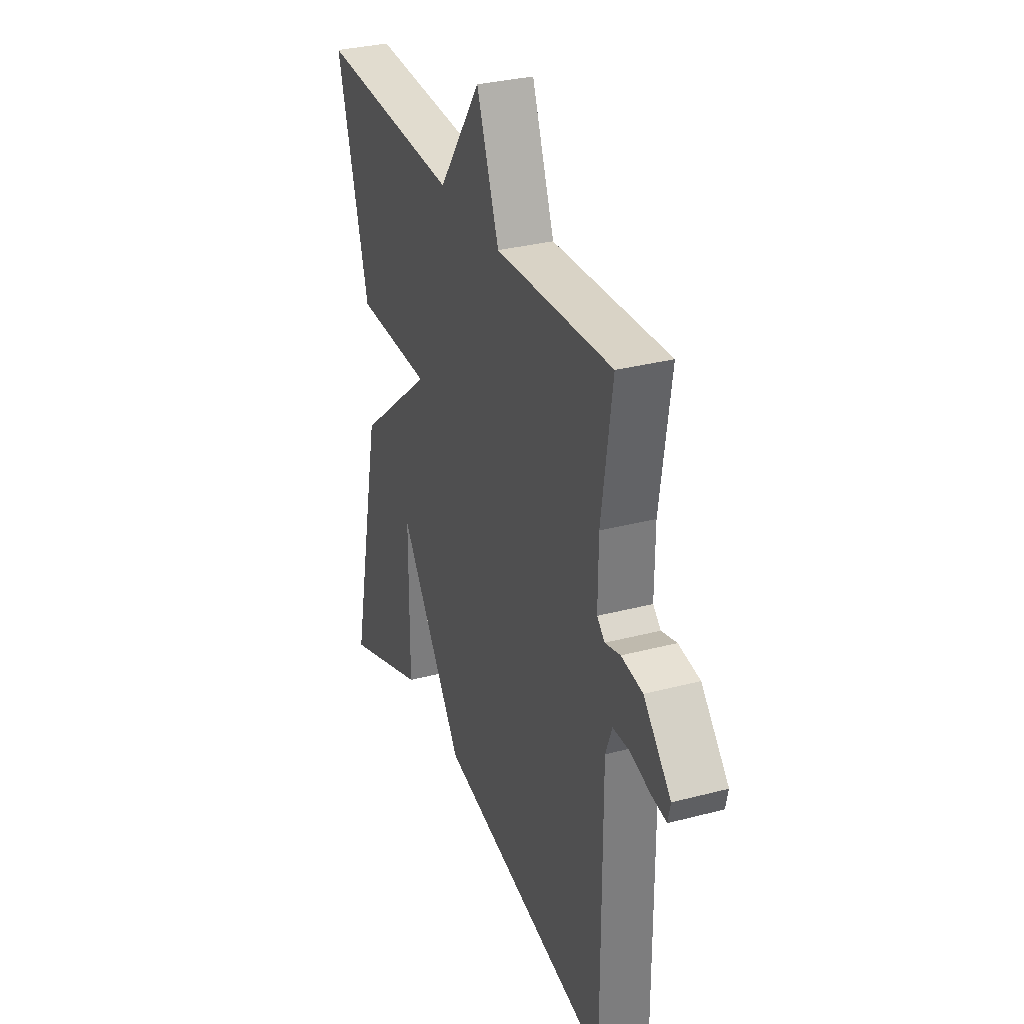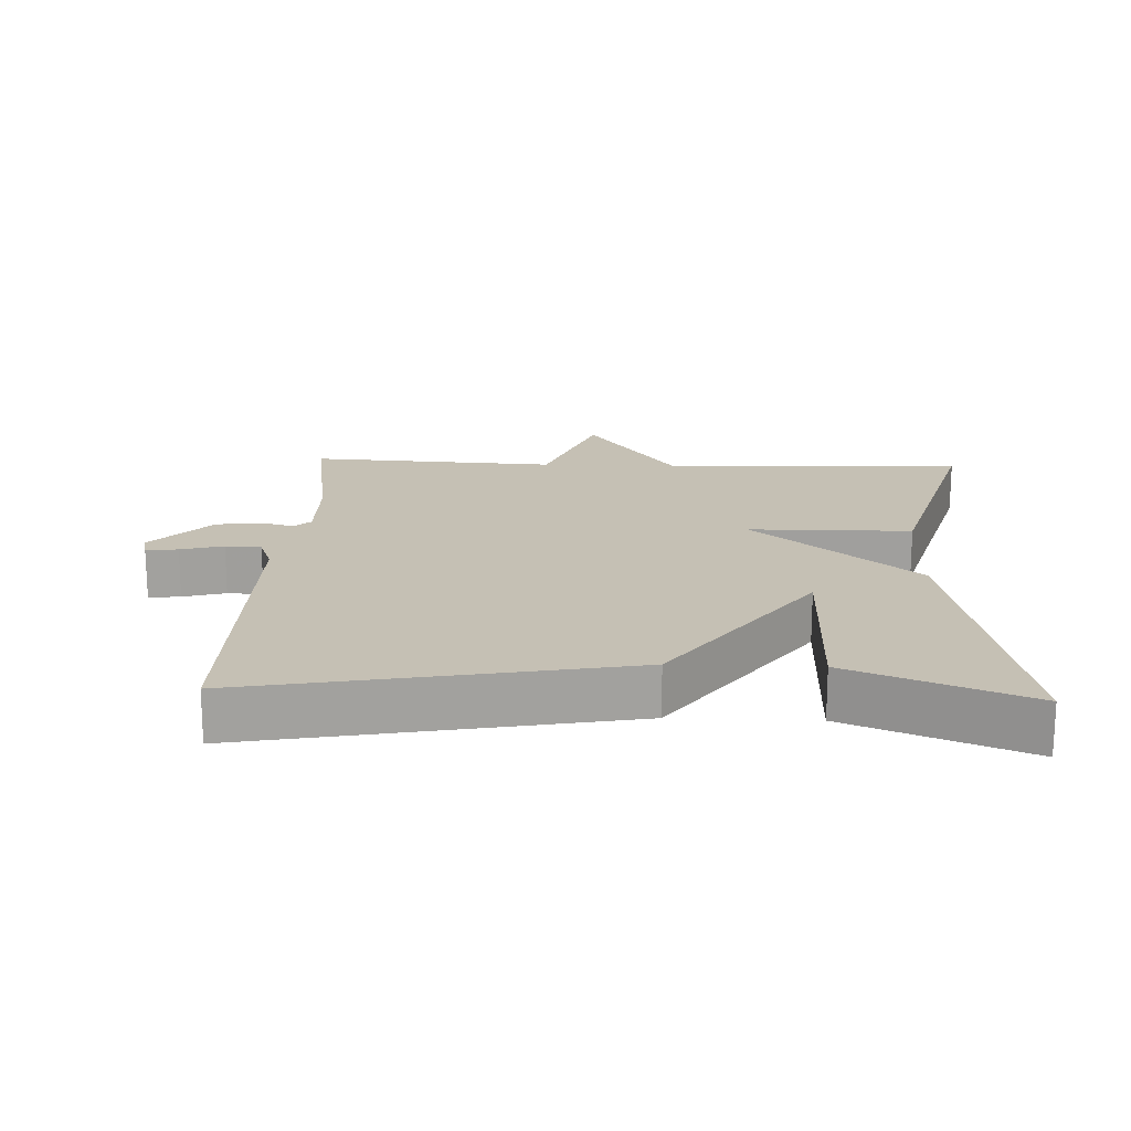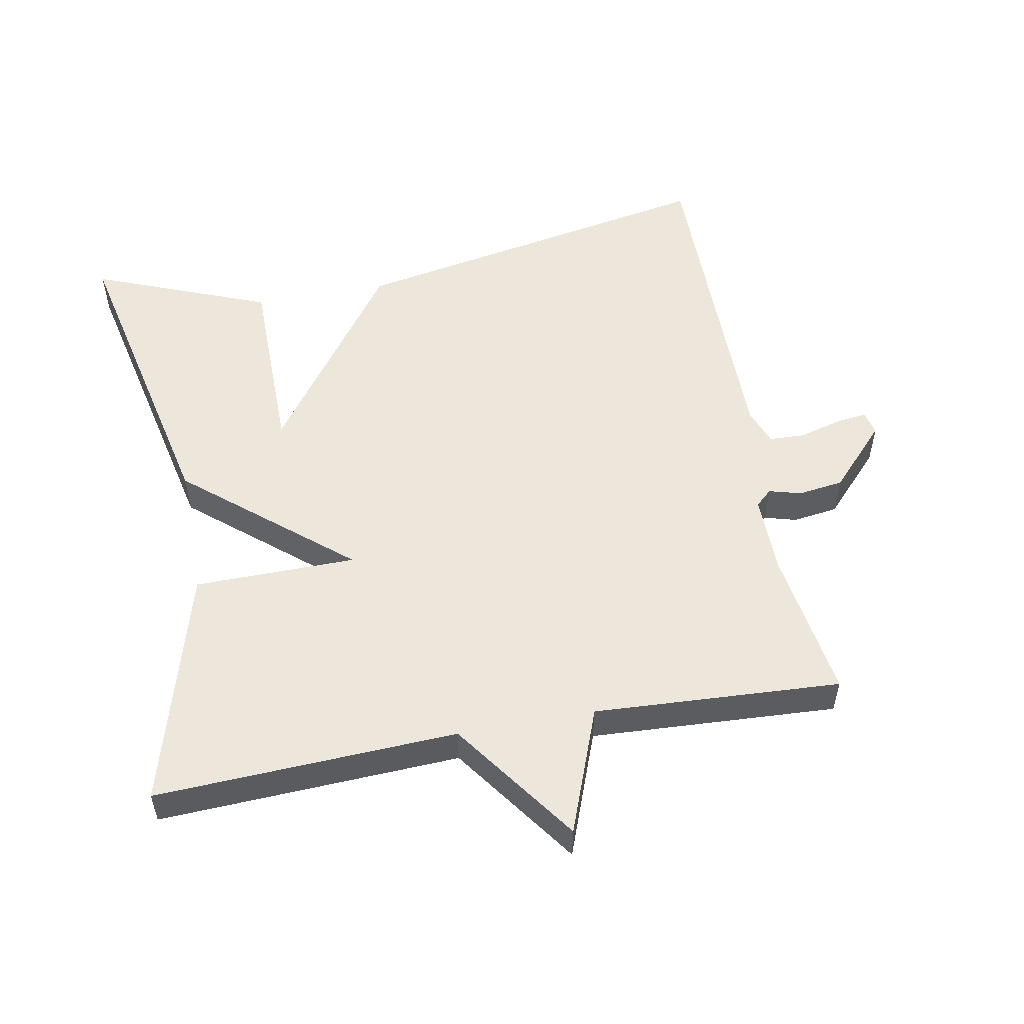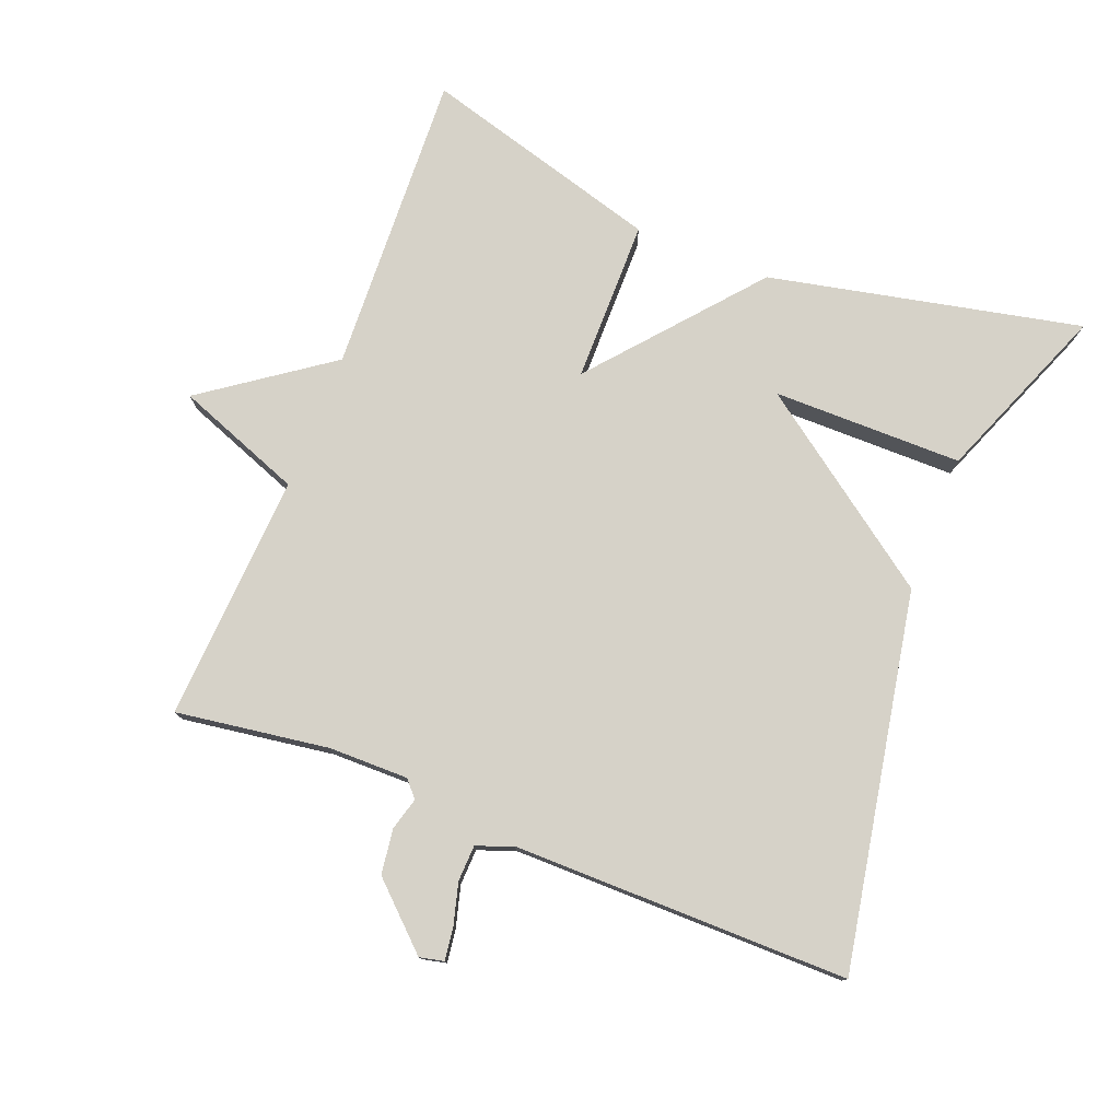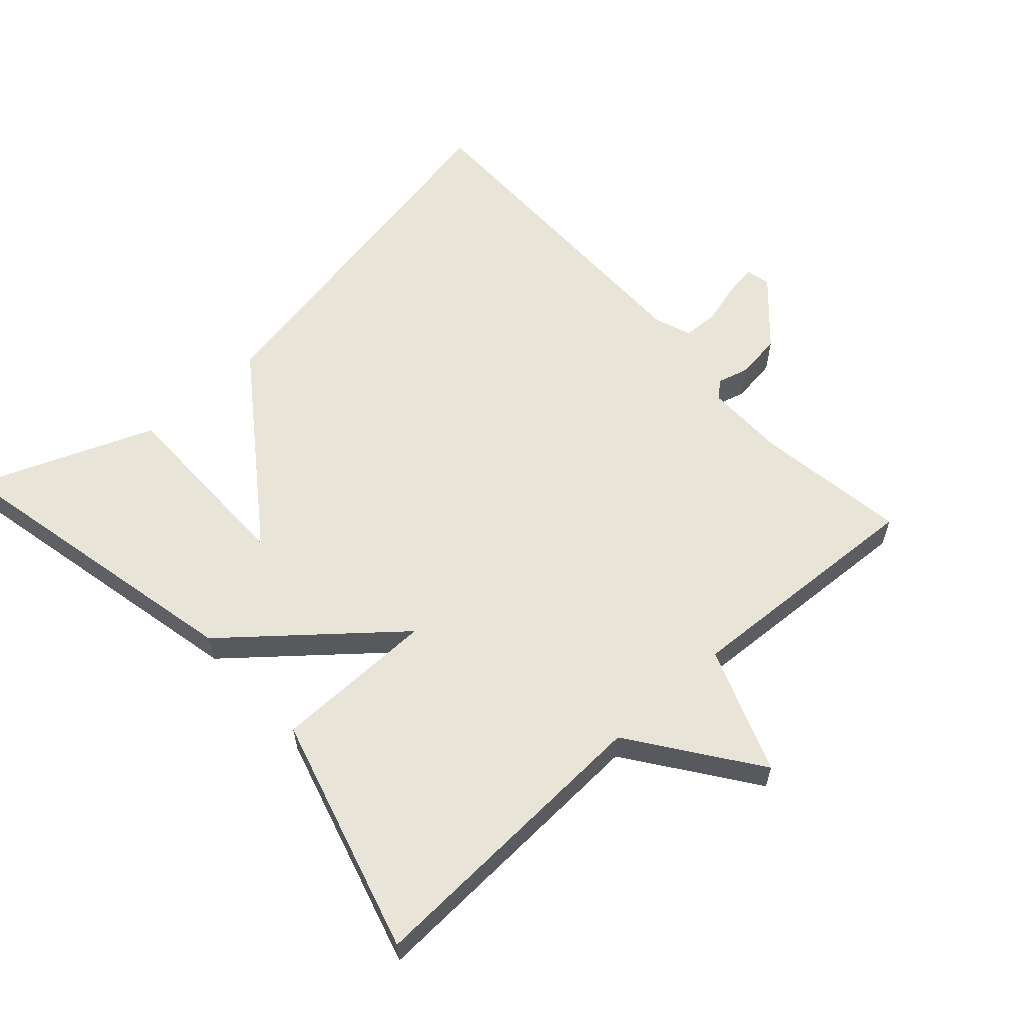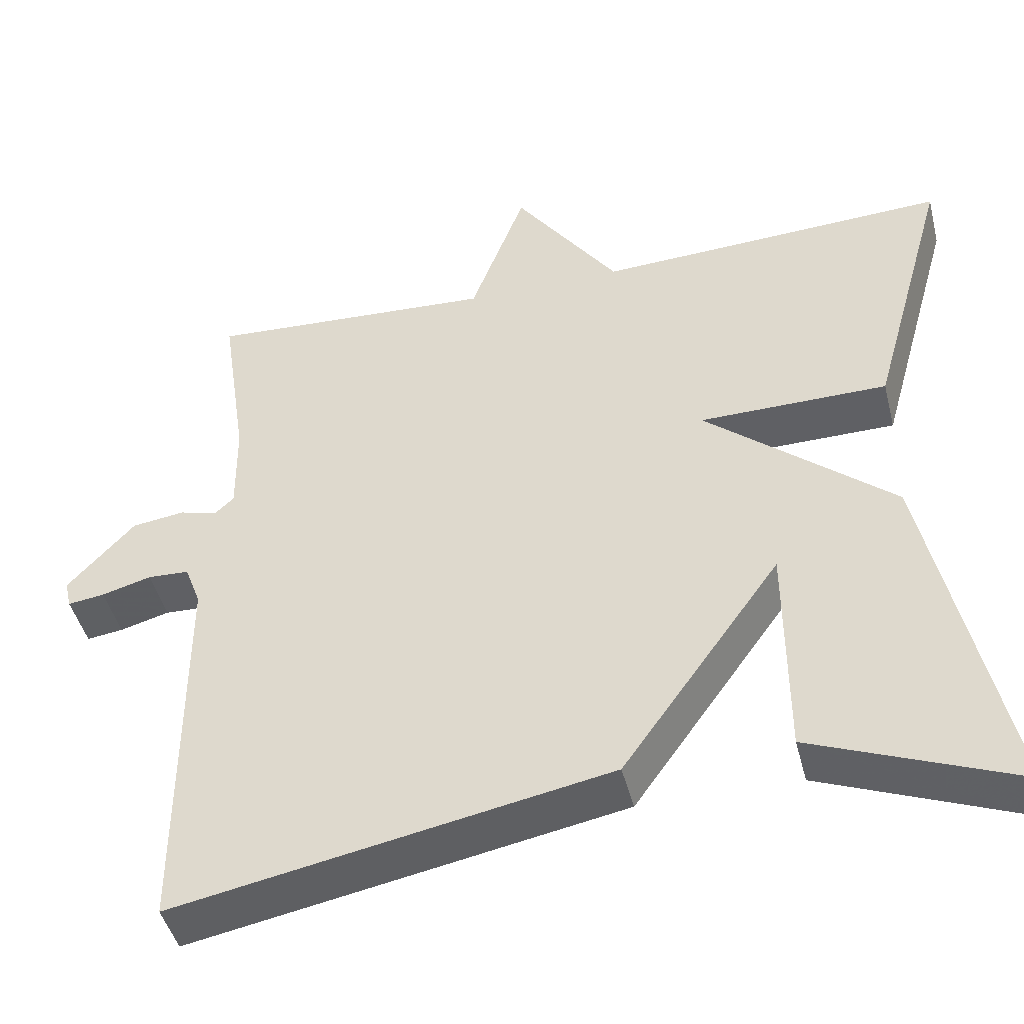
<metadata>
{"format":"obj","ext":"obj","renderer":"f3d","projection":"perspective","resolution":1024,"background":"white","views":[{"elev":31.5,"azim":69.5,"up":"+Z"},{"elev":18.4,"azim":-177.7,"up":"+Y"},{"elev":53.6,"azim":-10.6,"up":"+Y"},{"elev":77.7,"azim":111.5,"up":"+Y"},{"elev":60.1,"azim":-42.2,"up":"+Y"},{"elev":-45.0,"azim":-166.0,"up":"+Z"}]}
</metadata>
<code>
v 0.5 0.07 0.5
v 0.467 0.07 0.279
v 0.466 0.07 0.163
v 0.49 0.07 0.141
v 0.537 0.07 0.154
v 0.603 0.07 0.145
v 0.687 0.07 0.055
v 0.679 0.07 0.02
v 0.633 0.07 0.026
v 0.571 0.07 0.043
v 0.519 0.07 0.041
v 0.499 0.07 -0.012
v 0.5 0.07 -0.5
v -0.043 0.07 -0.398
v -0.242 0.07 -0.122
v -0.243 0.07 -0.398
v -0.5 0.07 -0.5
v -0.402 0.07 -0.047
v -0.166 0.07 0.151
v -0.402 0.07 0.153
v -0.5 0.07 0.5
v -0.06 0.07 0.48
v 0.071 0.07 0.663
v 0.14 0.07 0.48
v 0.5 0 0.5
v 0.467 0 0.279
v 0.466 0 0.163
v 0.49 0 0.141
v 0.537 0 0.154
v 0.603 0 0.145
v 0.687 0 0.055
v 0.679 0 0.02
v 0.633 0 0.026
v 0.571 0 0.043
v 0.519 0 0.041
v 0.499 0 -0.012
v 0.5 0 -0.5
v -0.043 0 -0.398
v -0.242 0 -0.122
v -0.243 0 -0.398
v -0.5 0 -0.5
v -0.402 0 -0.047
v -0.166 0 0.151
v -0.402 0 0.153
v -0.5 0 0.5
v -0.06 0 0.48
v 0.071 0 0.663
v 0.14 0 0.48
f 22 23 24
f 19 20 21 22
f 19 22 24
f 17 18 19
f 15 16 17
f 15 17 19 24
f 14 15 24
f 13 14 24
f 12 13 24
f 8 9 10
f 7 8 10
f 6 7 10
f 5 6 10
f 4 5 10
f 3 4 10 11
f 24 1 2
f 24 2 3
f 3 11 12 24
f 48 47 46
f 46 45 44 43
f 48 46 43
f 43 42 41
f 41 40 39
f 48 43 41 39
f 48 39 38
f 48 38 37
f 48 37 36
f 34 33 32
f 34 32 31
f 34 31 30
f 34 30 29
f 34 29 28
f 35 34 28 27
f 26 25 48
f 27 26 48
f 48 36 35 27
f 1 25 26 2
f 2 26 27 3
f 3 27 28 4
f 4 28 29 5
f 5 29 30 6
f 6 30 31 7
f 7 31 32 8
f 8 32 33 9
f 9 33 34 10
f 10 34 35 11
f 11 35 36 12
f 12 36 37 13
f 13 37 38 14
f 14 38 39 15
f 15 39 40 16
f 16 40 41 17
f 17 41 42 18
f 18 42 43 19
f 19 43 44 20
f 20 44 45 21
f 21 45 46 22
f 22 46 47 23
f 23 47 48 24
f 24 48 25 1

</code>
